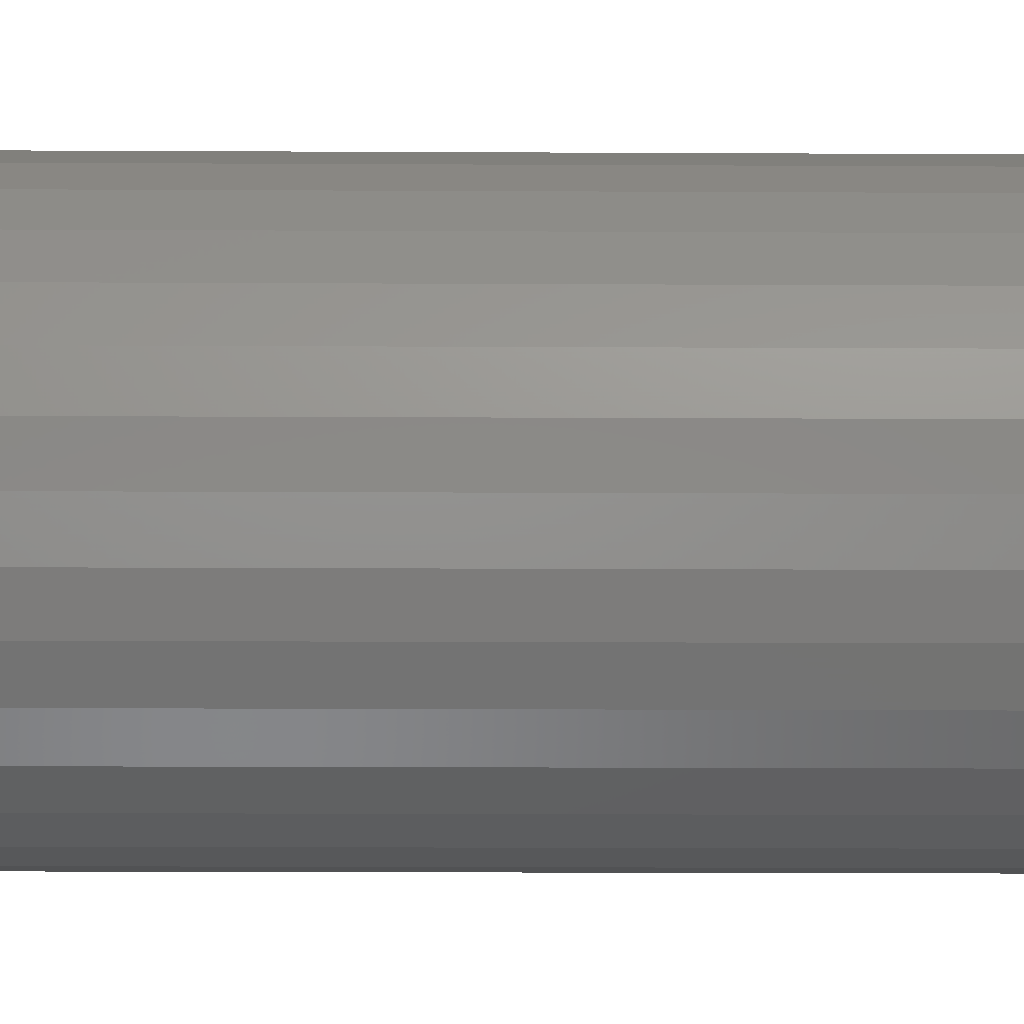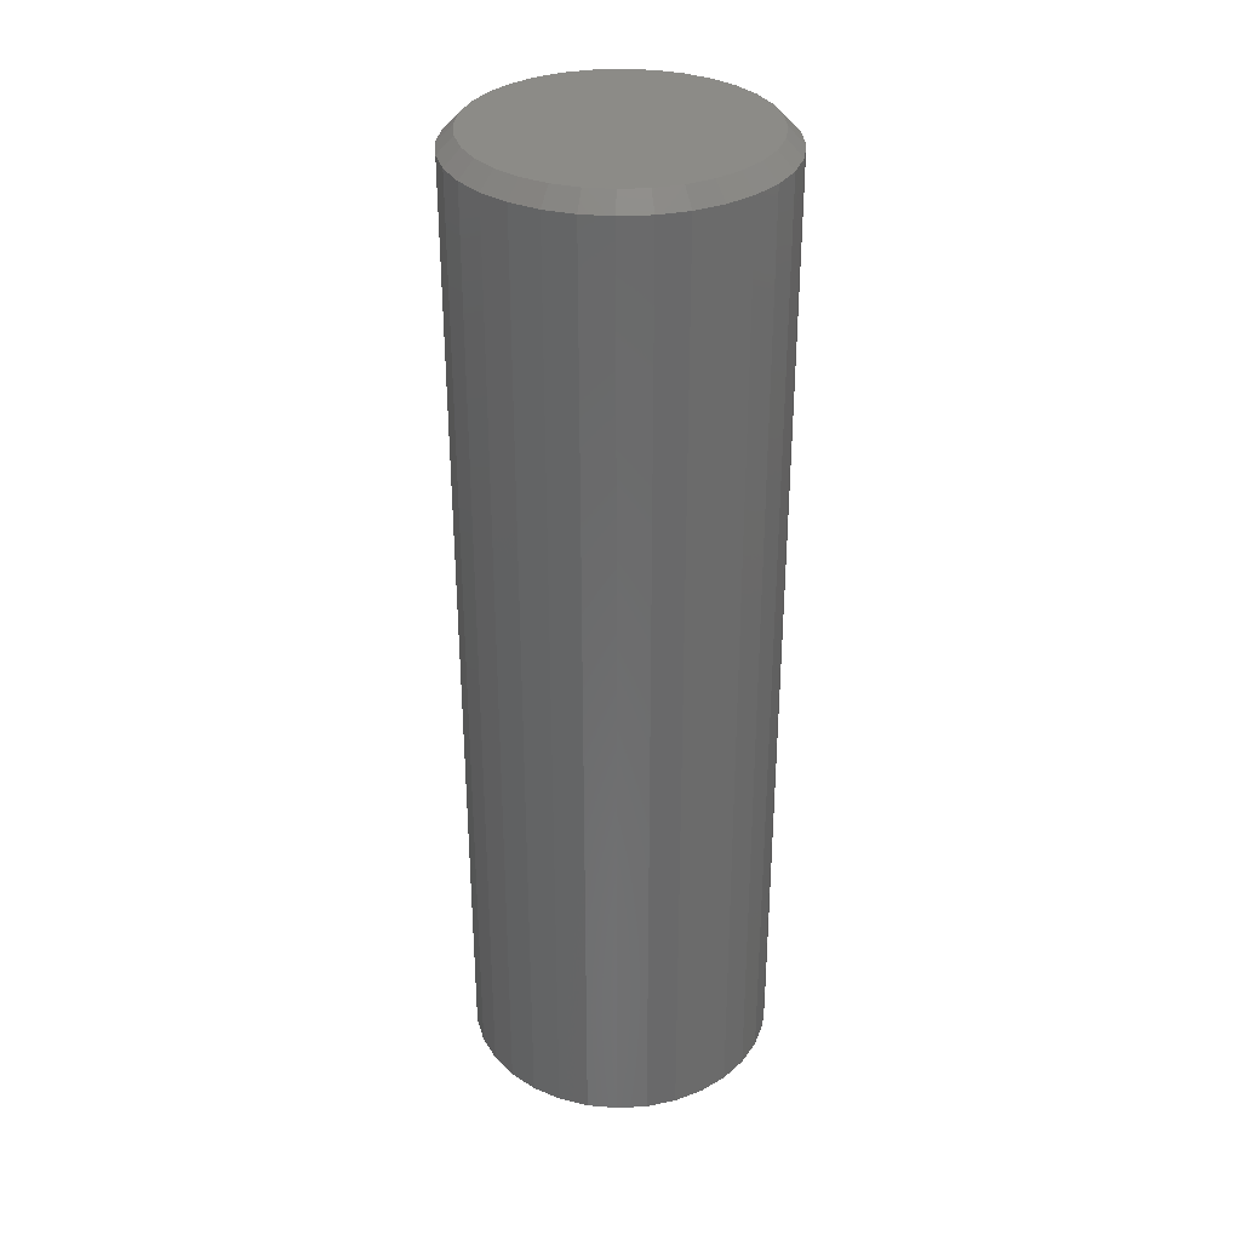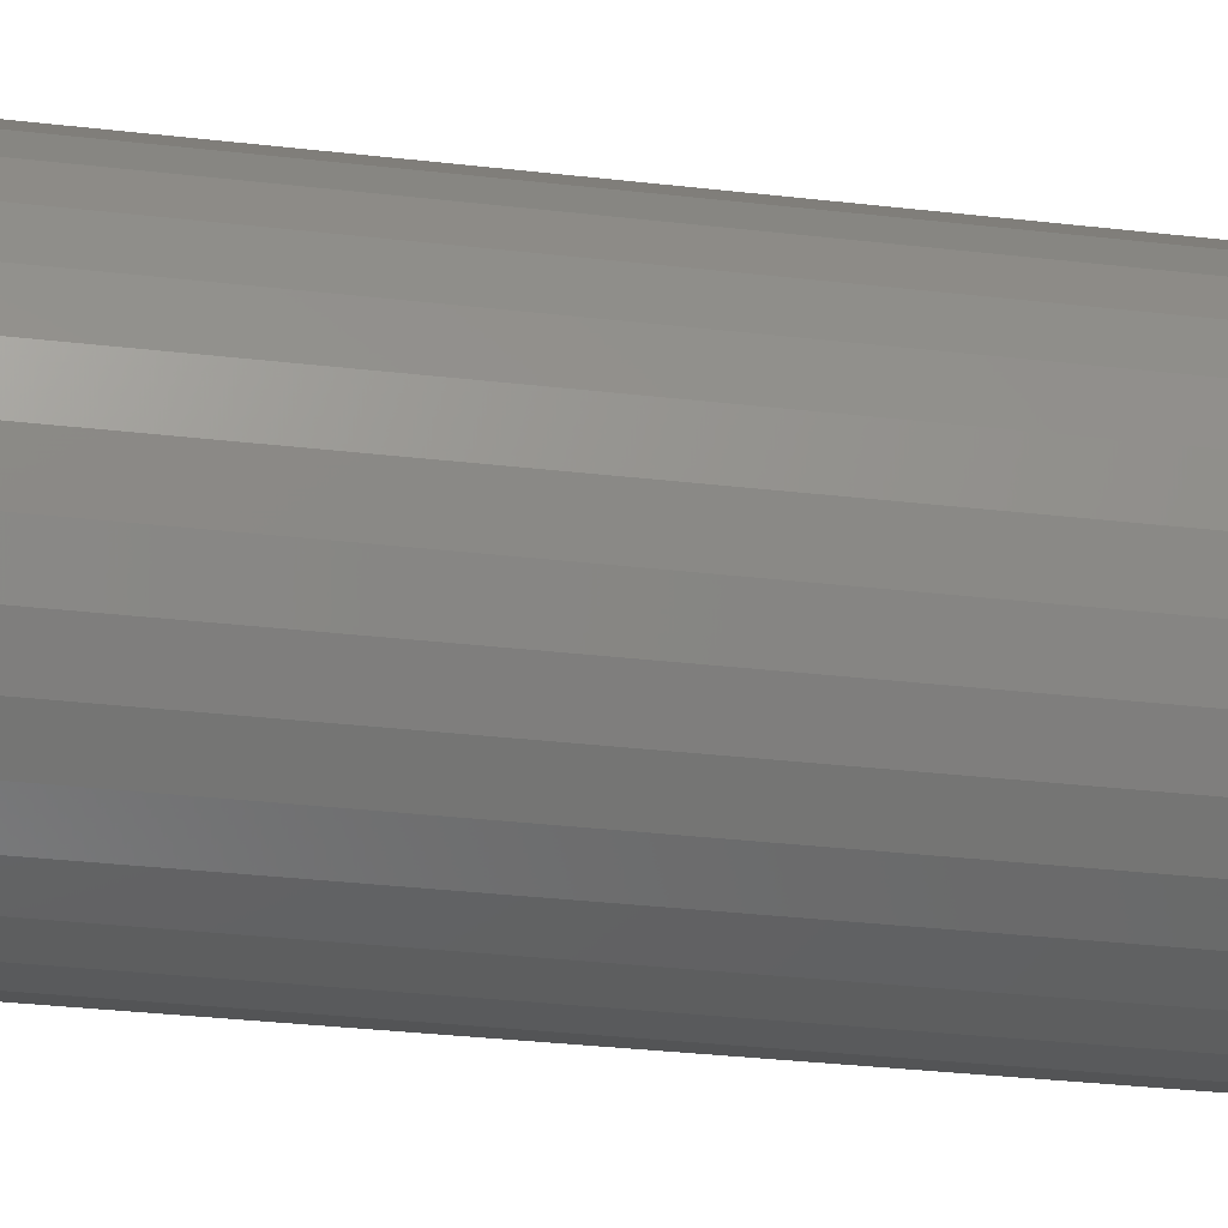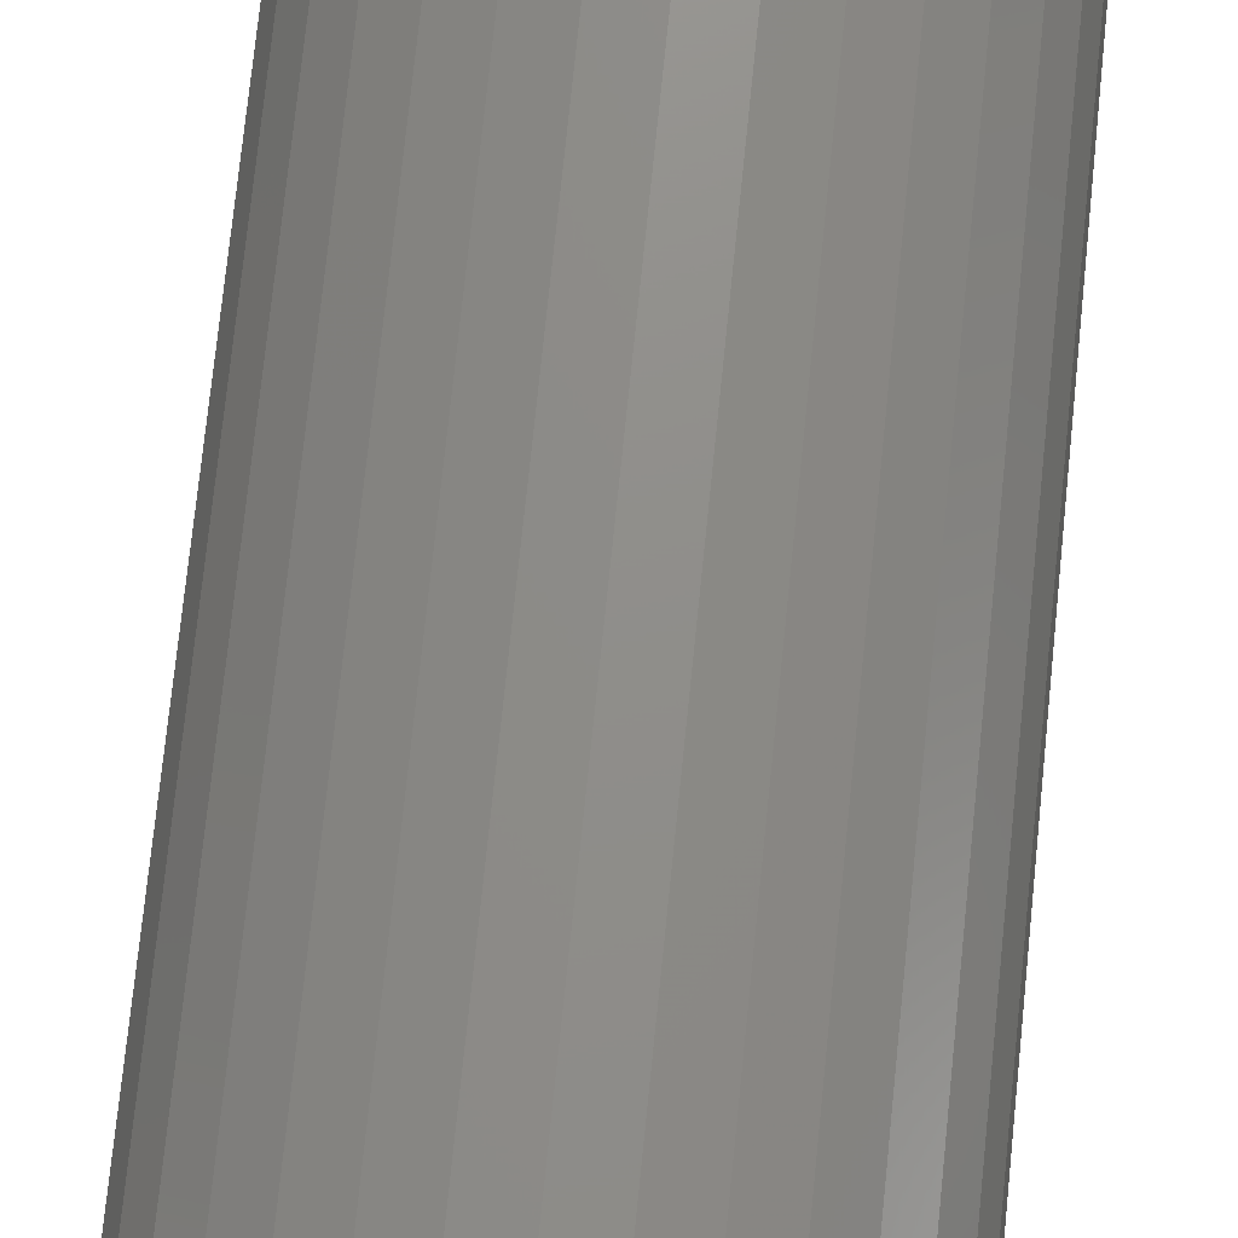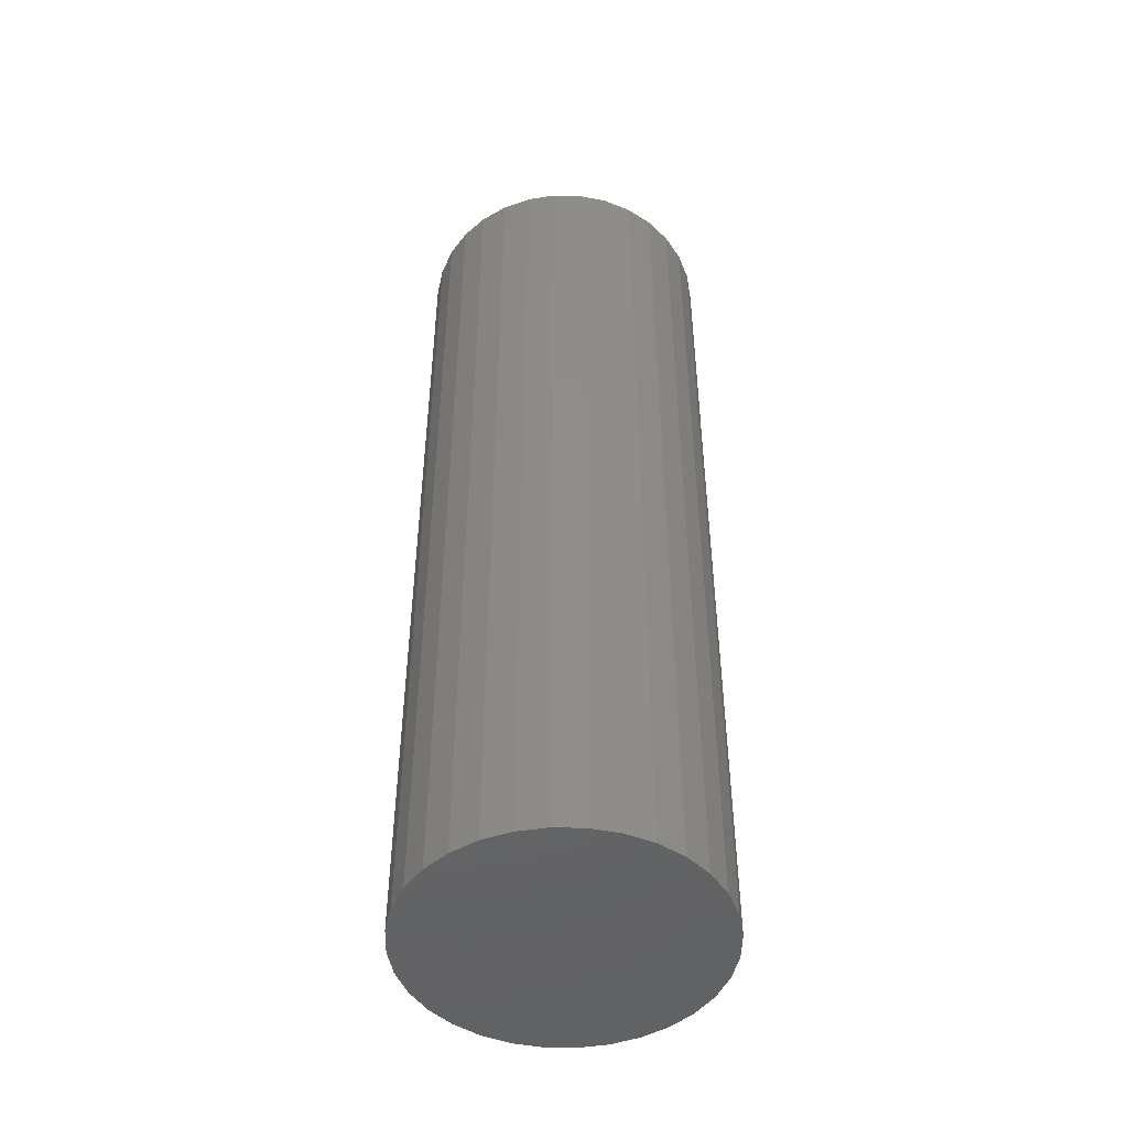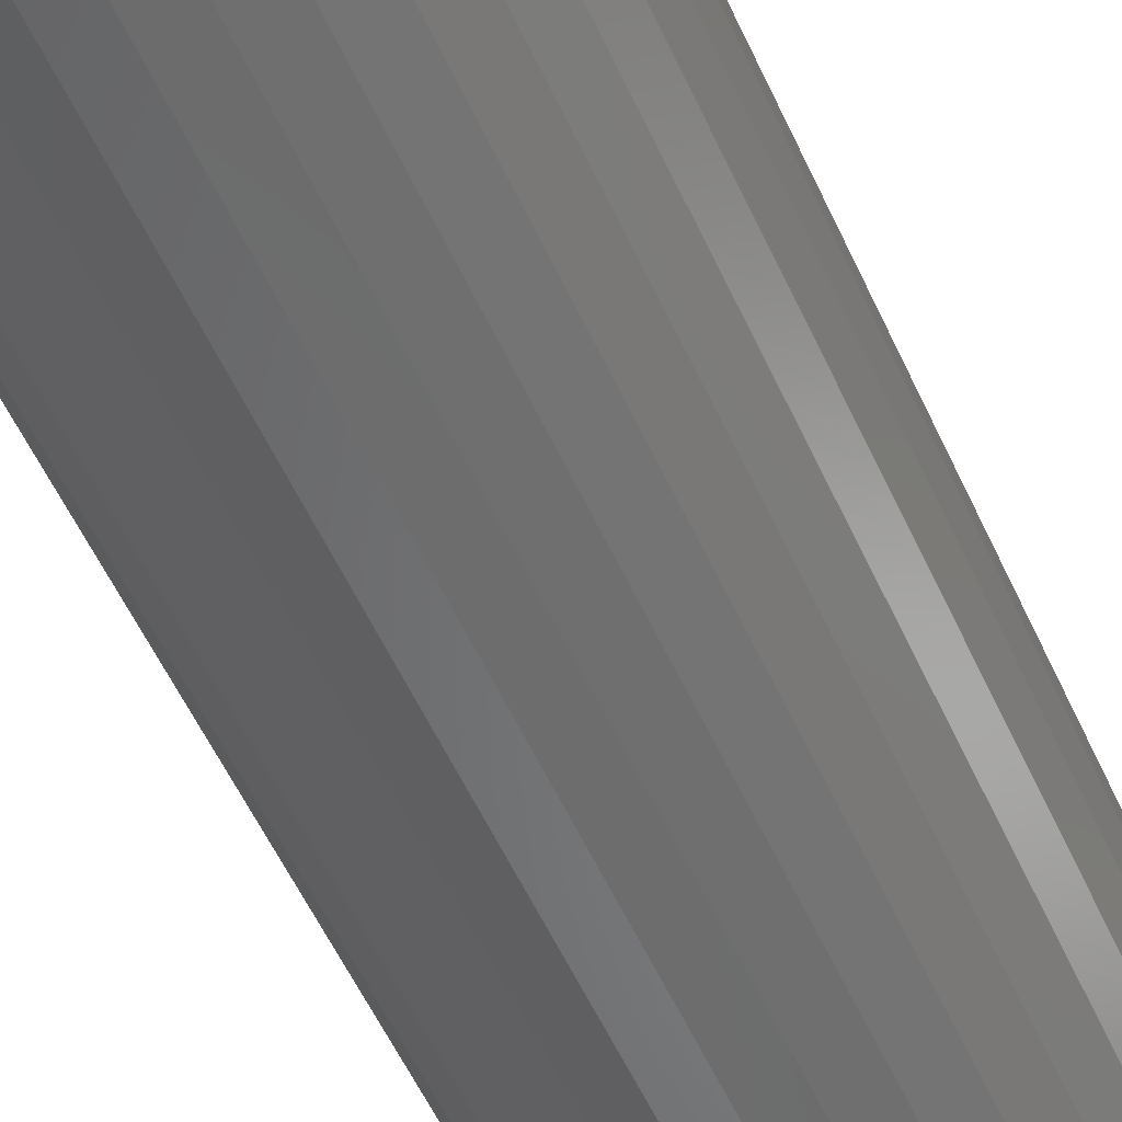
<metadata>
{"format":"stl","ext":"stl","renderer":"f3d","projection":"perspective","resolution":1024,"background":"white","views":[{"elev":-14.1,"azim":-90.7,"up":"+Z"},{"elev":33.2,"azim":113.8,"up":"+Y"},{"elev":-28.1,"azim":-100.4,"up":"+Z"},{"elev":73.2,"azim":5.8,"up":"+Z"},{"elev":-48.0,"azim":139.3,"up":"+Y"},{"elev":-55.0,"azim":24.1,"up":"+Z"}]}
</metadata>
<code>
# stl→obj: 96 verts, 188 faces
v -0.003618 1.651e-17 0.06669
v 0.009746 1.718e-17 0.06538
v -0.01698 1.57e-17 0.06538
v -0.02983 1.477e-17 0.06148
v 0.0226 1.768e-17 0.06148
v -0.04168 1.376e-17 0.05515
v 0.03444 1.798e-17 0.05515
v -0.05206 1.271e-17 0.04663
v 0.04482 1.809e-17 0.04663
v -0.06058 1.166e-17 0.03625
v 0.05334 1.798e-17 0.03625
v 0.04482 1.271e-17 -0.05025
v -0.05206 7.331e-18 -0.05025
v 0.05334 1.376e-17 -0.03987
v -0.04168 7.435e-18 -0.05877
v 0.03444 1.166e-17 -0.05877
v -0.02983 7.741e-18 -0.0651
v 0.0226 1.065e-17 -0.0651
v -0.01698 8.238e-18 -0.069
v 0.009746 9.721e-18 -0.069
v -0.003618 8.906e-18 -0.07031
v -0.06058 7.435e-18 -0.03987
v -0.06691 7.741e-18 -0.02802
v 0.05967 1.477e-17 -0.02802
v -0.07081 8.238e-18 -0.01517
v 0.06357 1.57e-17 -0.01517
v -0.07212 8.906e-18 -0.001809
v 0.06488 1.651e-17 -0.001809
v -0.07081 9.721e-18 0.01156
v 0.06357 1.718e-17 0.01156
v -0.06691 1.065e-17 0.02441
v 0.05967 1.768e-17 0.02441
v 0.0727 -0.007812 -0.001809
v 0.0727 -0.4844 -0.001809
v 0.07123 -0.007812 -0.0167
v 0.07123 -0.4844 -0.0167
v 0.06689 -0.007812 -0.03101
v 0.06689 -0.4844 -0.03101
v 0.05984 -0.007812 -0.04421
v 0.05984 -0.4844 -0.04421
v 0.05034 -0.007812 -0.05577
v 0.05034 -0.4844 -0.05577
v 0.03878 -0.007812 -0.06526
v 0.03878 -0.4844 -0.06526
v 0.02559 -0.007812 -0.07232
v 0.02559 -0.4844 -0.07232
v 0.01127 -0.007812 -0.07666
v 0.01127 -0.4844 -0.07666
v -0.003618 -0.007812 -0.07812
v -0.003618 -0.4844 -0.07812
v -0.01851 -0.007812 -0.07666
v -0.01851 -0.4844 -0.07666
v -0.03282 -0.007812 -0.07232
v -0.03282 -0.4844 -0.07232
v -0.04602 -0.007812 -0.06526
v -0.04602 -0.4844 -0.06526
v -0.05758 -0.007812 -0.05577
v -0.05758 -0.4844 -0.05577
v -0.06707 -0.007812 -0.04421
v -0.06707 -0.4844 -0.04421
v -0.07413 -0.007812 -0.03101
v -0.07413 -0.4844 -0.03101
v -0.07847 -0.007812 -0.0167
v -0.07847 -0.4844 -0.0167
v -0.07993 -0.007812 -0.001809
v -0.07993 -0.4844 -0.001809
v -0.07847 -0.007812 0.01308
v -0.07847 -0.4844 0.01308
v -0.07413 -0.007812 0.0274
v -0.07413 -0.4844 0.0274
v -0.06707 -0.007812 0.04059
v -0.06707 -0.4844 0.04059
v -0.05758 -0.007812 0.05215
v -0.05758 -0.4844 0.05215
v -0.04602 -0.007812 0.06165
v -0.04602 -0.4844 0.06165
v -0.03282 -0.007812 0.0687
v -0.03282 -0.4844 0.0687
v -0.01851 -0.007812 0.07304
v -0.01851 -0.4844 0.07304
v -0.003618 -0.007812 0.07451
v -0.003618 -0.4844 0.07451
v 0.01127 -0.007812 0.07304
v 0.01127 -0.4844 0.07304
v 0.02559 -0.007812 0.0687
v 0.02559 -0.4844 0.0687
v 0.03878 -0.007812 0.06165
v 0.03878 -0.4844 0.06165
v 0.05034 -0.007812 0.05215
v 0.05034 -0.4844 0.05215
v 0.05984 -0.007812 0.04059
v 0.05984 -0.4844 0.04059
v 0.06689 -0.007812 0.0274
v 0.06689 -0.4844 0.0274
v 0.07123 -0.007812 0.01308
v 0.07123 -0.4844 0.01308
f 1 2 3
f 4 3 2
f 5 4 2
f 6 4 5
f 7 6 5
f 8 6 7
f 9 8 7
f 10 8 9
f 11 10 9
f 12 13 14
f 15 13 12
f 16 15 12
f 17 15 16
f 18 17 16
f 19 17 18
f 20 19 18
f 21 19 20
f 13 22 14
f 14 22 23
f 14 23 24
f 24 23 25
f 24 25 26
f 26 25 27
f 26 27 28
f 28 27 29
f 28 29 30
f 30 29 31
f 30 31 32
f 32 31 10
f 32 10 11
f 33 34 35
f 35 34 36
f 35 36 37
f 37 36 38
f 37 38 39
f 39 38 40
f 39 40 41
f 41 40 42
f 41 42 43
f 43 42 44
f 43 44 45
f 45 44 46
f 45 46 47
f 47 46 48
f 47 48 49
f 49 48 50
f 49 50 51
f 51 50 52
f 51 52 53
f 53 52 54
f 53 54 55
f 55 54 56
f 55 56 57
f 57 56 58
f 57 58 59
f 59 58 60
f 59 60 61
f 61 60 62
f 61 62 63
f 63 62 64
f 63 64 65
f 65 64 66
f 65 66 67
f 67 66 68
f 67 68 69
f 69 68 70
f 69 70 71
f 71 70 72
f 71 72 73
f 73 72 74
f 73 74 75
f 75 74 76
f 75 76 77
f 77 76 78
f 77 78 79
f 79 78 80
f 79 80 81
f 81 80 82
f 81 82 83
f 83 82 84
f 83 84 85
f 85 84 86
f 85 86 87
f 87 86 88
f 87 88 89
f 89 88 90
f 89 90 91
f 91 90 92
f 91 92 93
f 93 92 94
f 93 94 95
f 95 94 96
f 95 96 33
f 33 96 34
f 27 63 65
f 27 25 63
f 33 26 28
f 33 35 26
f 23 61 63
f 23 63 25
f 22 57 59
f 59 61 22
f 22 61 23
f 17 53 55
f 17 55 15
f 55 13 15
f 19 49 51
f 51 53 19
f 19 53 17
f 18 45 47
f 18 47 20
f 47 21 20
f 16 41 43
f 43 45 16
f 16 45 18
f 24 37 39
f 24 39 14
f 39 12 14
f 35 37 26
f 26 37 24
f 57 22 13
f 13 55 57
f 49 19 21
f 21 47 49
f 41 16 12
f 12 39 41
f 28 95 33
f 28 30 95
f 65 29 27
f 65 67 29
f 32 93 95
f 32 95 30
f 11 89 91
f 91 93 11
f 11 93 32
f 5 85 87
f 5 87 7
f 87 9 7
f 2 81 83
f 83 85 2
f 2 85 5
f 4 77 79
f 4 79 3
f 79 1 3
f 6 73 75
f 75 77 6
f 6 77 4
f 31 69 71
f 31 71 10
f 71 8 10
f 67 69 29
f 29 69 31
f 89 11 9
f 9 87 89
f 81 2 1
f 1 79 81
f 73 6 8
f 8 71 73
f 80 84 82
f 84 80 78
f 84 78 86
f 86 78 76
f 86 76 88
f 88 76 74
f 88 74 90
f 42 56 44
f 44 56 54
f 44 54 46
f 46 54 52
f 46 52 48
f 48 52 50
f 90 74 92
f 92 74 72
f 92 72 94
f 94 72 70
f 94 70 96
f 96 70 68
f 96 68 34
f 34 68 66
f 34 66 36
f 36 66 64
f 36 64 38
f 38 64 62
f 38 62 40
f 40 62 60
f 40 60 42
f 42 60 58
f 42 58 56

</code>
